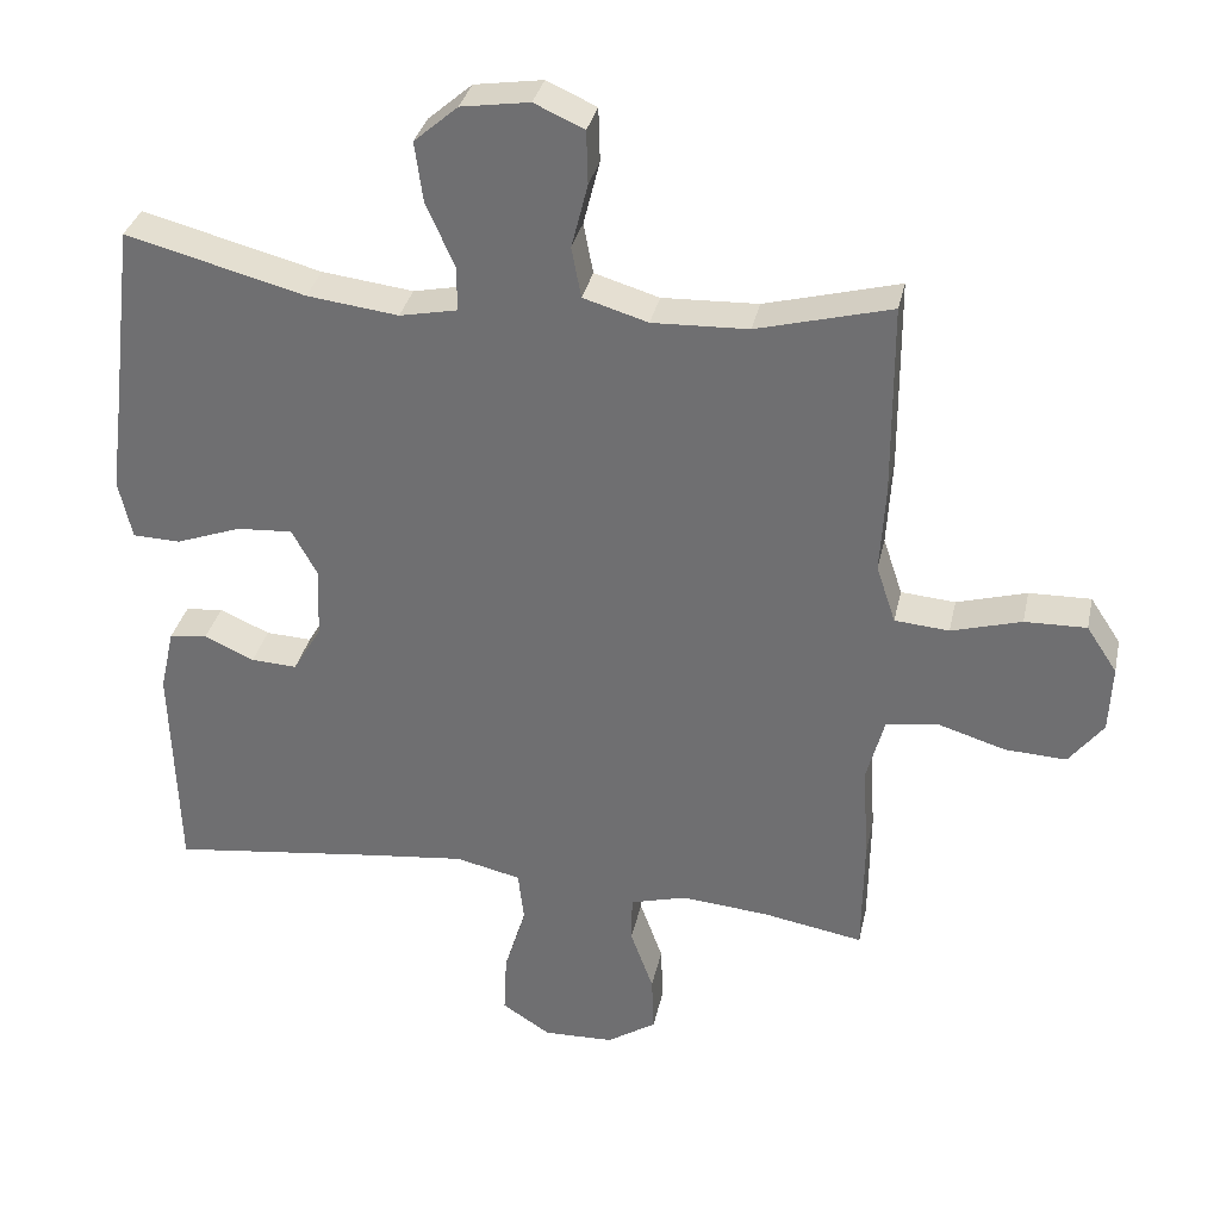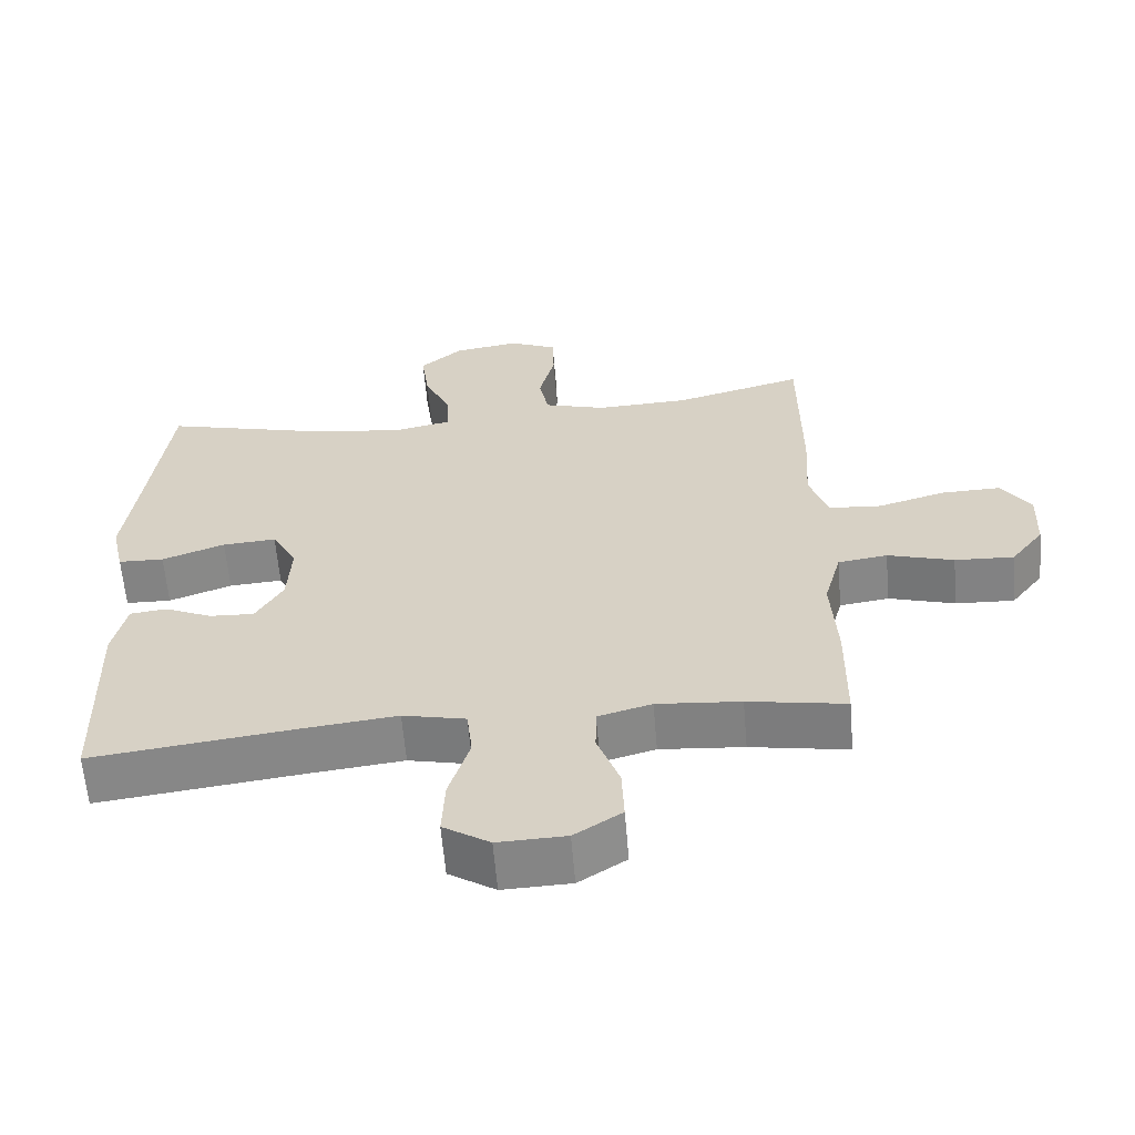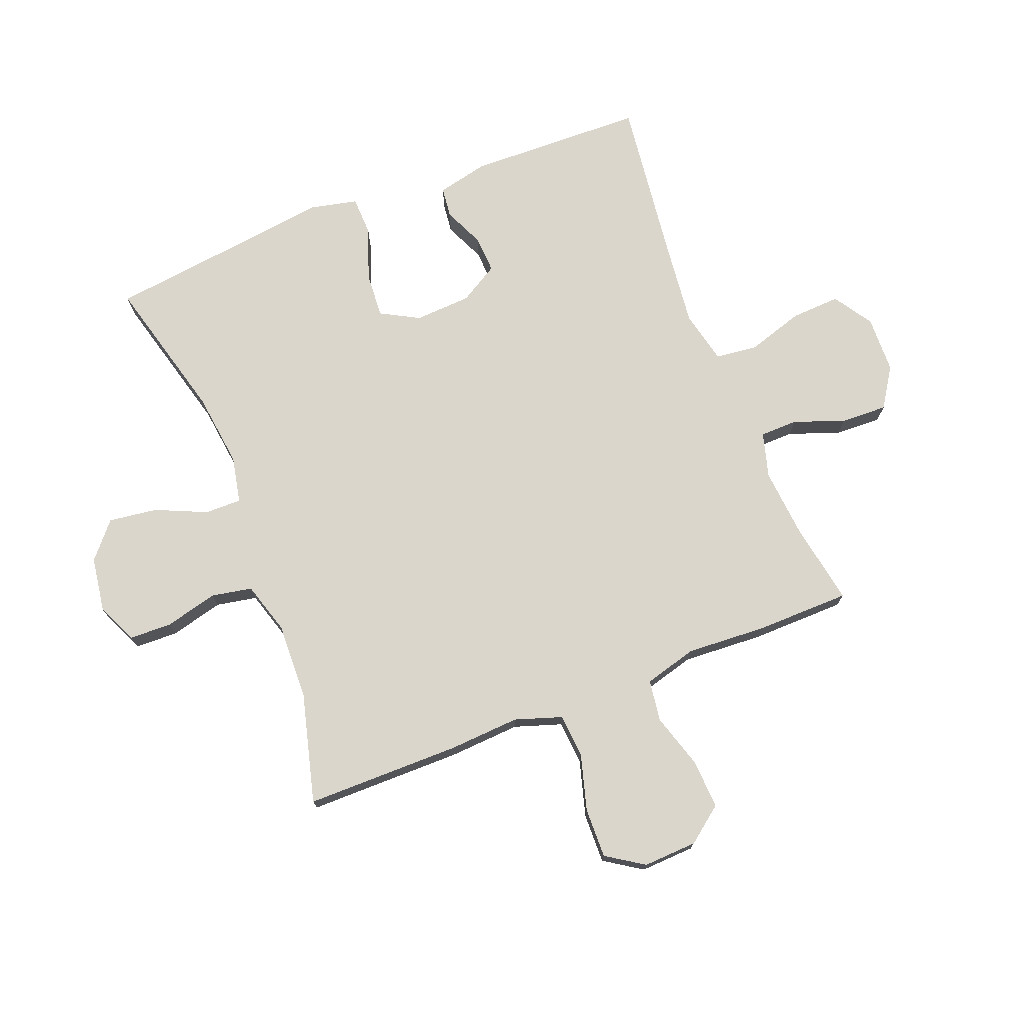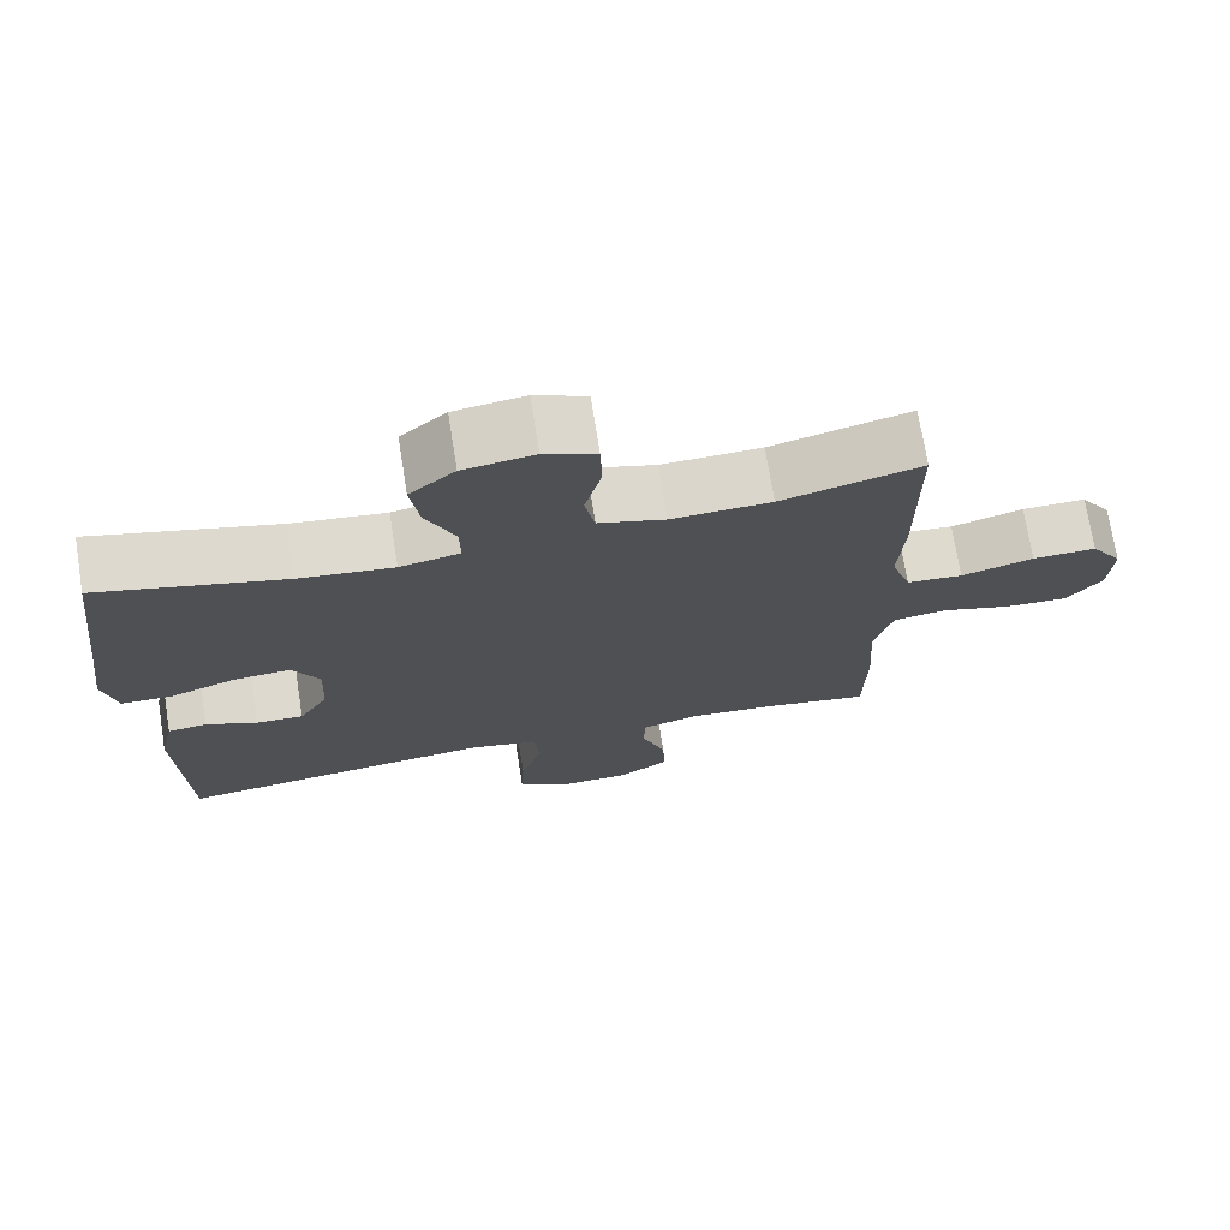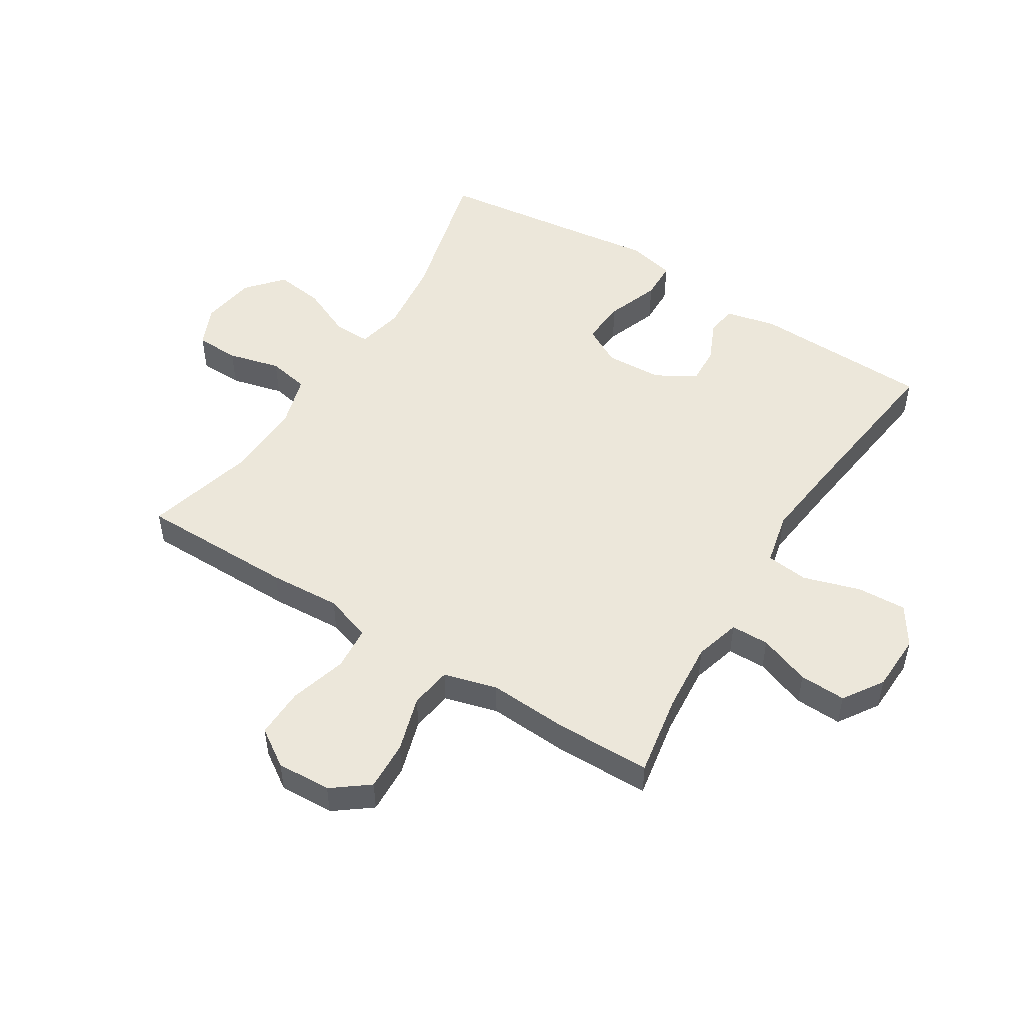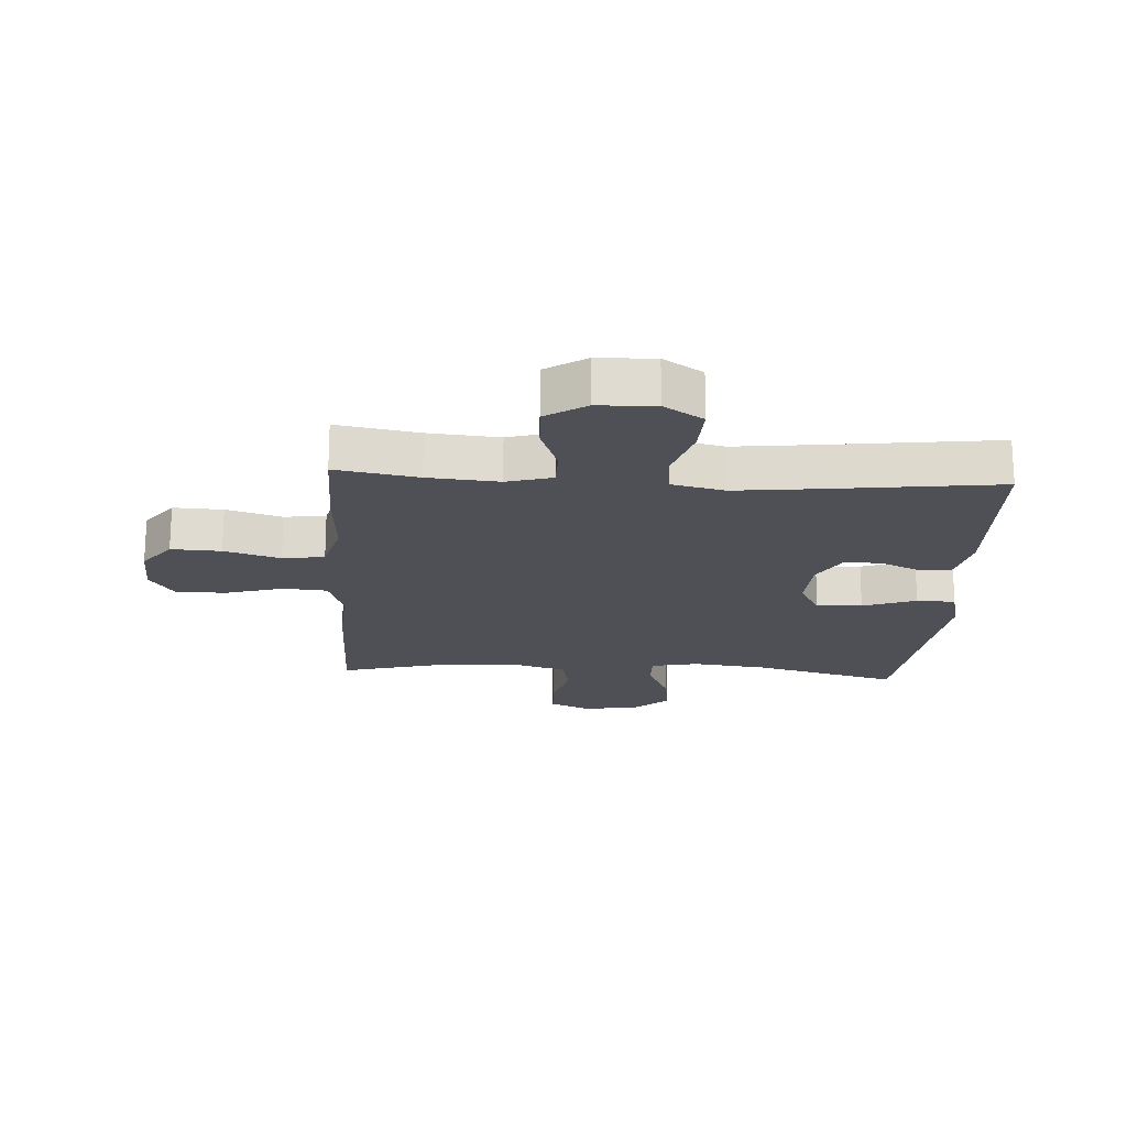
<metadata>
{"format":"obj","ext":"obj","renderer":"f3d","projection":"perspective","resolution":1024,"background":"white","views":[{"elev":33.3,"azim":12.0,"up":"+Z"},{"elev":-61.4,"azim":4.8,"up":"+Z"},{"elev":74.0,"azim":68.5,"up":"+Y"},{"elev":72.6,"azim":-9.1,"up":"+Z"},{"elev":50.4,"azim":122.1,"up":"+Y"},{"elev":-19.4,"azim":176.6,"up":"+Y"}]}
</metadata>
<code>
v 0.5 0.07 0.5
v 0.501 0.07 0.241
v 0.494 0.07 0.123
v 0.52 0.07 0.045
v 0.593 0.07 0.039
v 0.687 0.07 0.066
v 0.77 0.07 0.068
v 0.811 0.07 0.006
v 0.807 0.07 -0.084
v 0.761 0.07 -0.144
v 0.679 0.07 -0.14
v 0.587 0.07 -0.112
v 0.518 0.07 -0.122
v 0.494 0.07 -0.21
v 0.502 0.07 -0.342
v 0.5 0.07 -0.5
v 0.364 0.07 -0.476
v 0.247 0.07 -0.466
v 0.172 0.07 -0.487
v 0.171 0.07 -0.55
v 0.202 0.07 -0.635
v 0.205 0.07 -0.712
v 0.139 0.07 -0.755
v 0.044 0.07 -0.758
v -0.021 0.07 -0.716
v -0.017 0.07 -0.634
v 0.012 0.07 -0.54
v 0.004 0.07 -0.47
v -0.084 0.07 -0.45
v -0.218 0.07 -0.465
v -0.5 0.07 -0.5
v -0.509 0.07 -0.205
v -0.49 0.07 -0.12
v -0.439 0.07 -0.114
v -0.372 0.07 -0.144
v -0.31 0.07 -0.147
v -0.272 0.07 -0.082
v -0.267 0.07 0.012
v -0.302 0.07 0.076
v -0.377 0.07 0.071
v -0.465 0.07 0.039
v -0.529 0.07 0.041
v -0.547 0.07 0.121
v -0.531 0.07 0.245
v -0.5 0.07 0.5
v -0.259 0.07 0.437
v -0.136 0.07 0.422
v -0.058 0.07 0.438
v -0.059 0.07 0.499
v -0.097 0.07 0.584
v -0.108 0.07 0.665
v -0.049 0.07 0.716
v 0.043 0.07 0.73
v 0.11 0.07 0.7
v 0.112 0.07 0.628
v 0.09 0.07 0.541
v 0.103 0.07 0.473
v 0.19 0.07 0.447
v 0.319 0.07 0.452
v 0.5 0 0.5
v 0.501 0 0.241
v 0.494 0 0.123
v 0.52 0 0.045
v 0.593 0 0.039
v 0.687 0 0.066
v 0.77 0 0.068
v 0.811 0 0.006
v 0.807 0 -0.084
v 0.761 0 -0.144
v 0.679 0 -0.14
v 0.587 0 -0.112
v 0.518 0 -0.122
v 0.494 0 -0.21
v 0.502 0 -0.342
v 0.5 0 -0.5
v 0.364 0 -0.476
v 0.247 0 -0.466
v 0.172 0 -0.487
v 0.171 0 -0.55
v 0.202 0 -0.635
v 0.205 0 -0.712
v 0.139 0 -0.755
v 0.044 0 -0.758
v -0.021 0 -0.716
v -0.017 0 -0.634
v 0.012 0 -0.54
v 0.004 0 -0.47
v -0.084 0 -0.45
v -0.218 0 -0.465
v -0.5 0 -0.5
v -0.509 0 -0.205
v -0.49 0 -0.12
v -0.439 0 -0.114
v -0.372 0 -0.144
v -0.31 0 -0.147
v -0.272 0 -0.082
v -0.267 0 0.012
v -0.302 0 0.076
v -0.377 0 0.071
v -0.465 0 0.039
v -0.529 0 0.041
v -0.547 0 0.121
v -0.531 0 0.245
v -0.5 0 0.5
v -0.259 0 0.437
v -0.136 0 0.422
v -0.058 0 0.438
v -0.059 0 0.499
v -0.097 0 0.584
v -0.108 0 0.665
v -0.049 0 0.716
v 0.043 0 0.73
v 0.11 0 0.7
v 0.112 0 0.628
v 0.09 0 0.541
v 0.103 0 0.473
v 0.19 0 0.447
v 0.319 0 0.452
f 53 54 55 56
f 53 56 57
f 52 53 57
f 49 50 51 52
f 48 49 52 57
f 44 45 46
f 44 46 47
f 43 44 47 48
f 40 41 42 43
f 39 40 43 48
f 32 33 34 35
f 30 31 32 35
f 29 30 35 36
f 28 29 36 37
f 24 25 26 27
f 24 27 28
f 23 24 28
f 20 21 22 23
f 19 20 23 28
f 18 19 28 37
f 14 15 16 17
f 13 14 17 18
f 9 10 11 12
f 7 8 9 12
f 5 6 7 12
f 4 5 12 13
f 3 4 13 18
f 59 1 2 3
f 58 59 3 18
f 38 39 48 57
f 38 57 58
f 18 37 38 58
f 115 114 113 112
f 116 115 112
f 116 112 111
f 111 110 109 108
f 116 111 108 107
f 105 104 103
f 106 105 103
f 107 106 103 102
f 102 101 100 99
f 107 102 99 98
f 94 93 92 91
f 94 91 90 89
f 95 94 89 88
f 96 95 88 87
f 86 85 84 83
f 87 86 83
f 87 83 82
f 82 81 80 79
f 87 82 79 78
f 96 87 78 77
f 76 75 74 73
f 77 76 73 72
f 71 70 69 68
f 71 68 67 66
f 71 66 65 64
f 72 71 64 63
f 77 72 63 62
f 62 61 60 118
f 77 62 118 117
f 116 107 98 97
f 117 116 97
f 117 97 96 77
f 1 60 61 2
f 2 61 62 3
f 3 62 63 4
f 4 63 64 5
f 5 64 65 6
f 6 65 66 7
f 7 66 67 8
f 8 67 68 9
f 9 68 69 10
f 10 69 70 11
f 11 70 71 12
f 12 71 72 13
f 13 72 73 14
f 14 73 74 15
f 15 74 75 16
f 16 75 76 17
f 17 76 77 18
f 18 77 78 19
f 19 78 79 20
f 20 79 80 21
f 21 80 81 22
f 22 81 82 23
f 23 82 83 24
f 24 83 84 25
f 25 84 85 26
f 26 85 86 27
f 27 86 87 28
f 28 87 88 29
f 29 88 89 30
f 30 89 90 31
f 31 90 91 32
f 32 91 92 33
f 33 92 93 34
f 34 93 94 35
f 35 94 95 36
f 36 95 96 37
f 37 96 97 38
f 38 97 98 39
f 39 98 99 40
f 40 99 100 41
f 41 100 101 42
f 42 101 102 43
f 43 102 103 44
f 44 103 104 45
f 45 104 105 46
f 46 105 106 47
f 47 106 107 48
f 48 107 108 49
f 49 108 109 50
f 50 109 110 51
f 51 110 111 52
f 52 111 112 53
f 53 112 113 54
f 54 113 114 55
f 55 114 115 56
f 56 115 116 57
f 57 116 117 58
f 58 117 118 59
f 59 118 60 1

</code>
